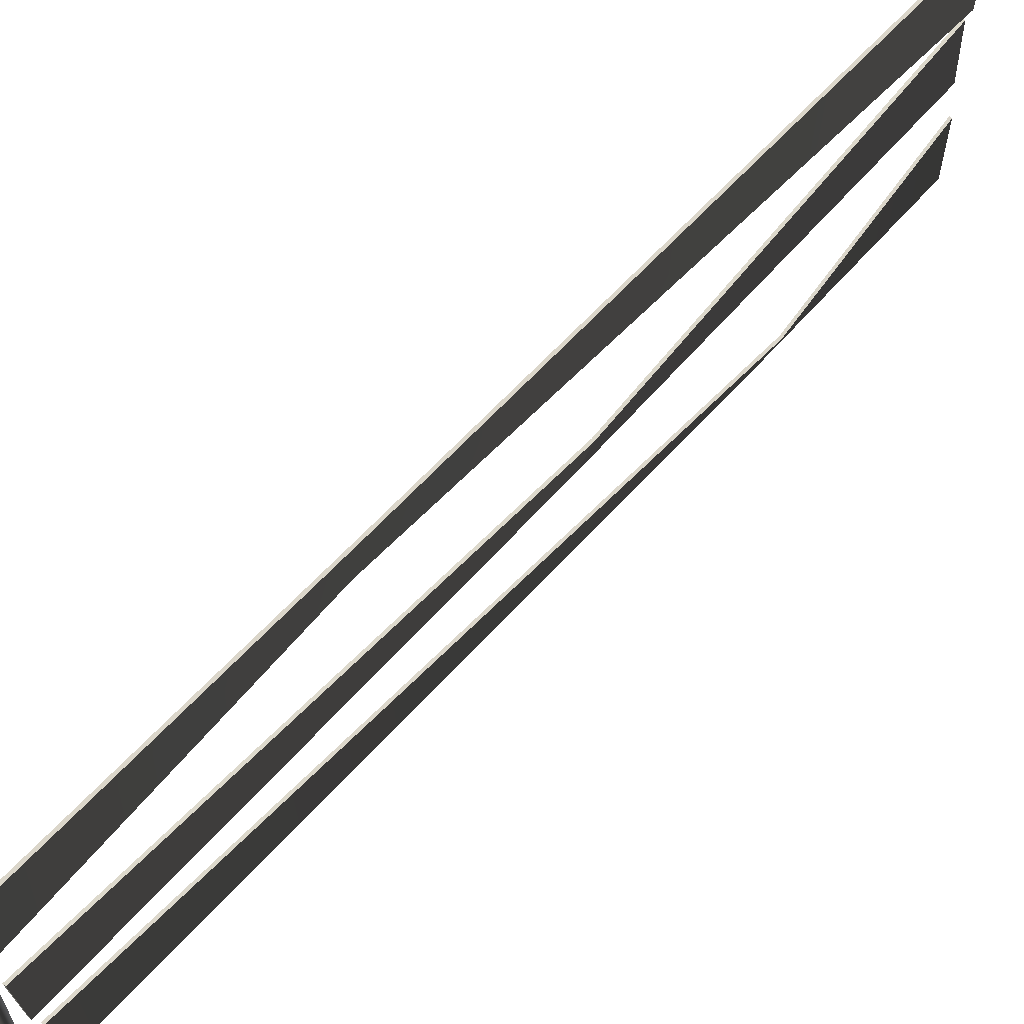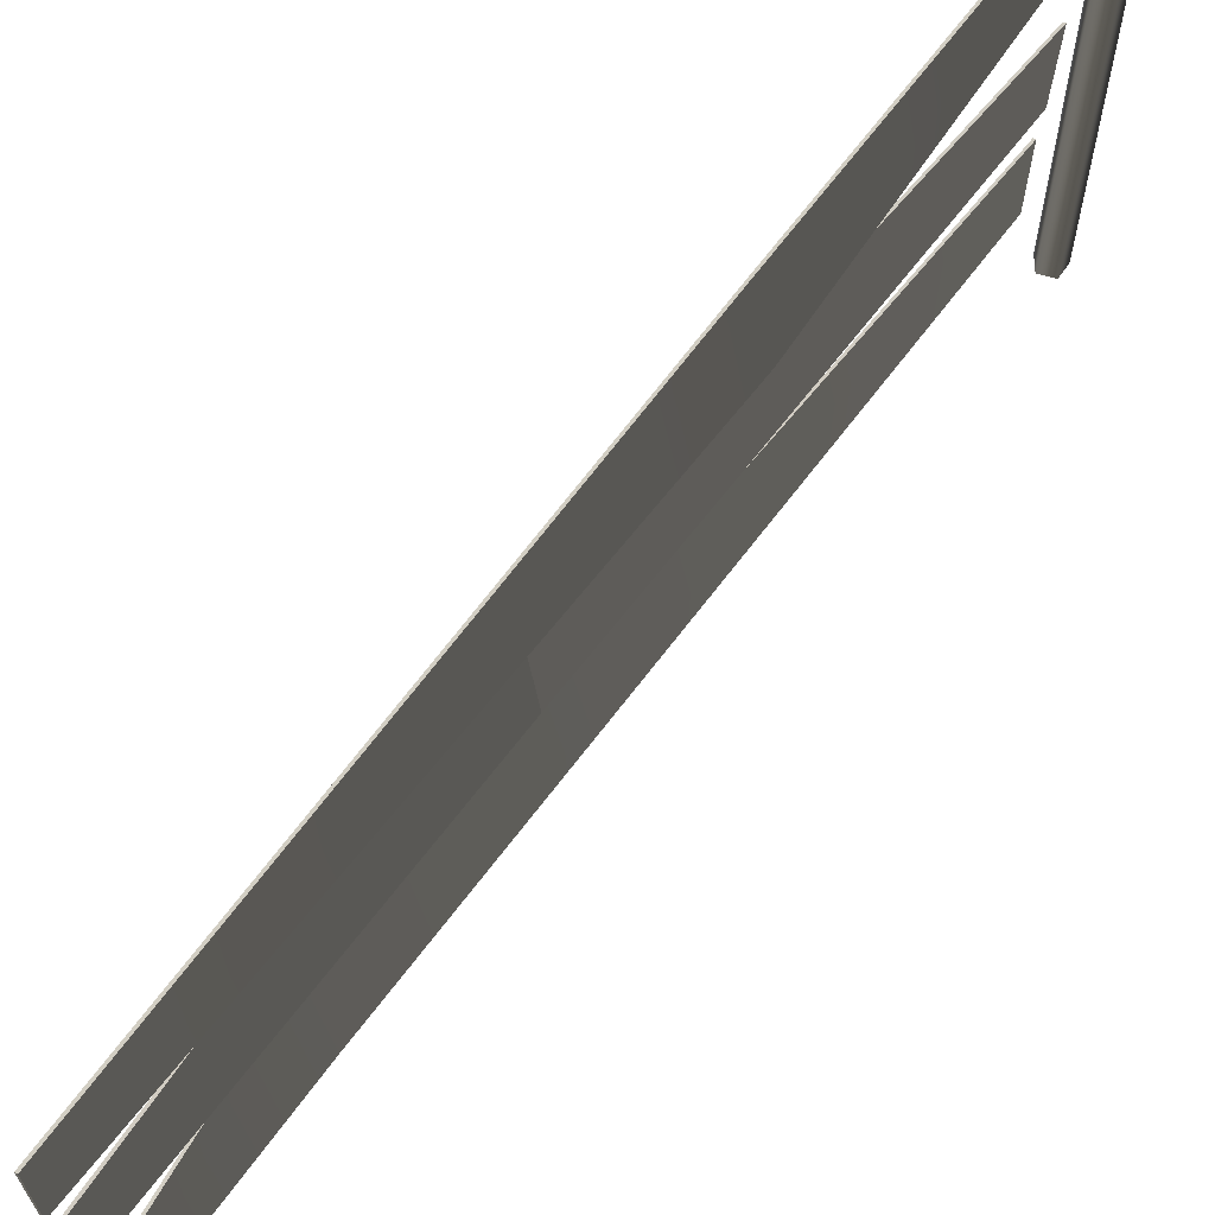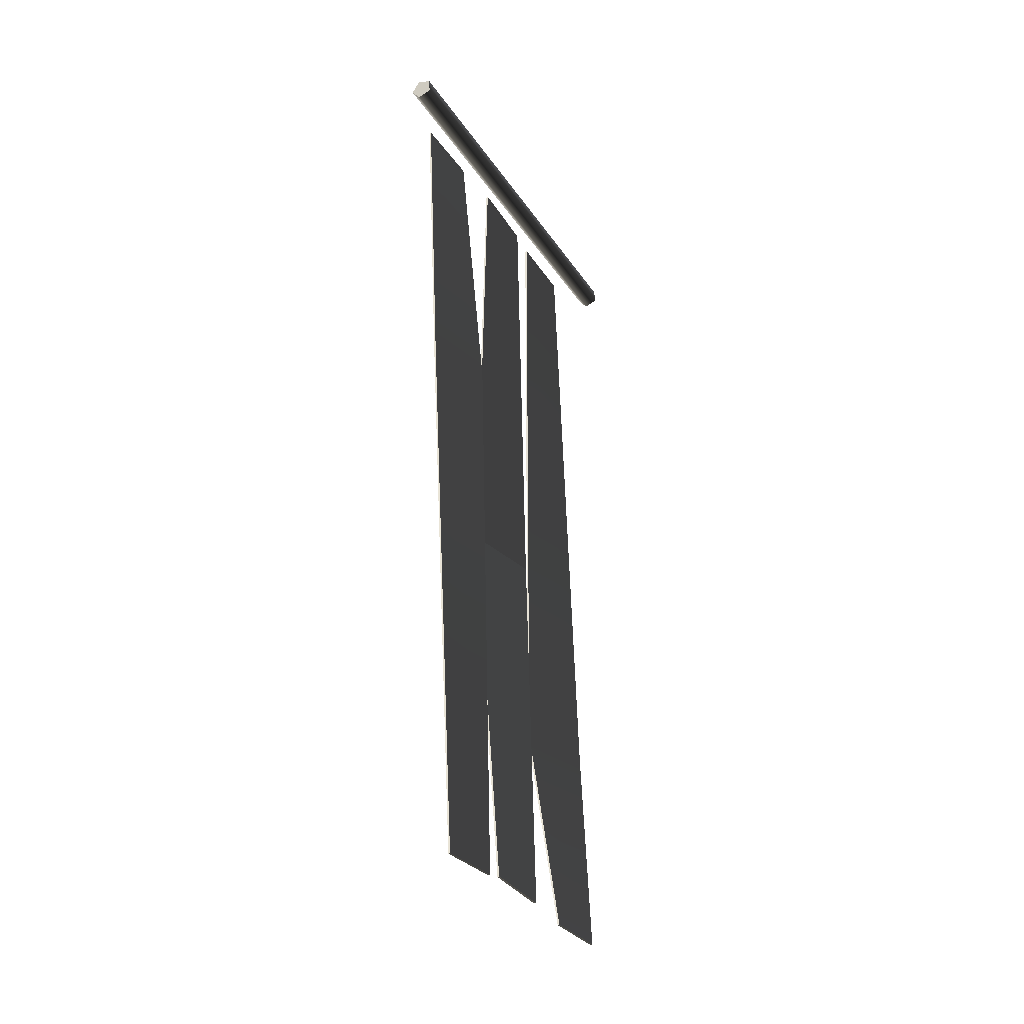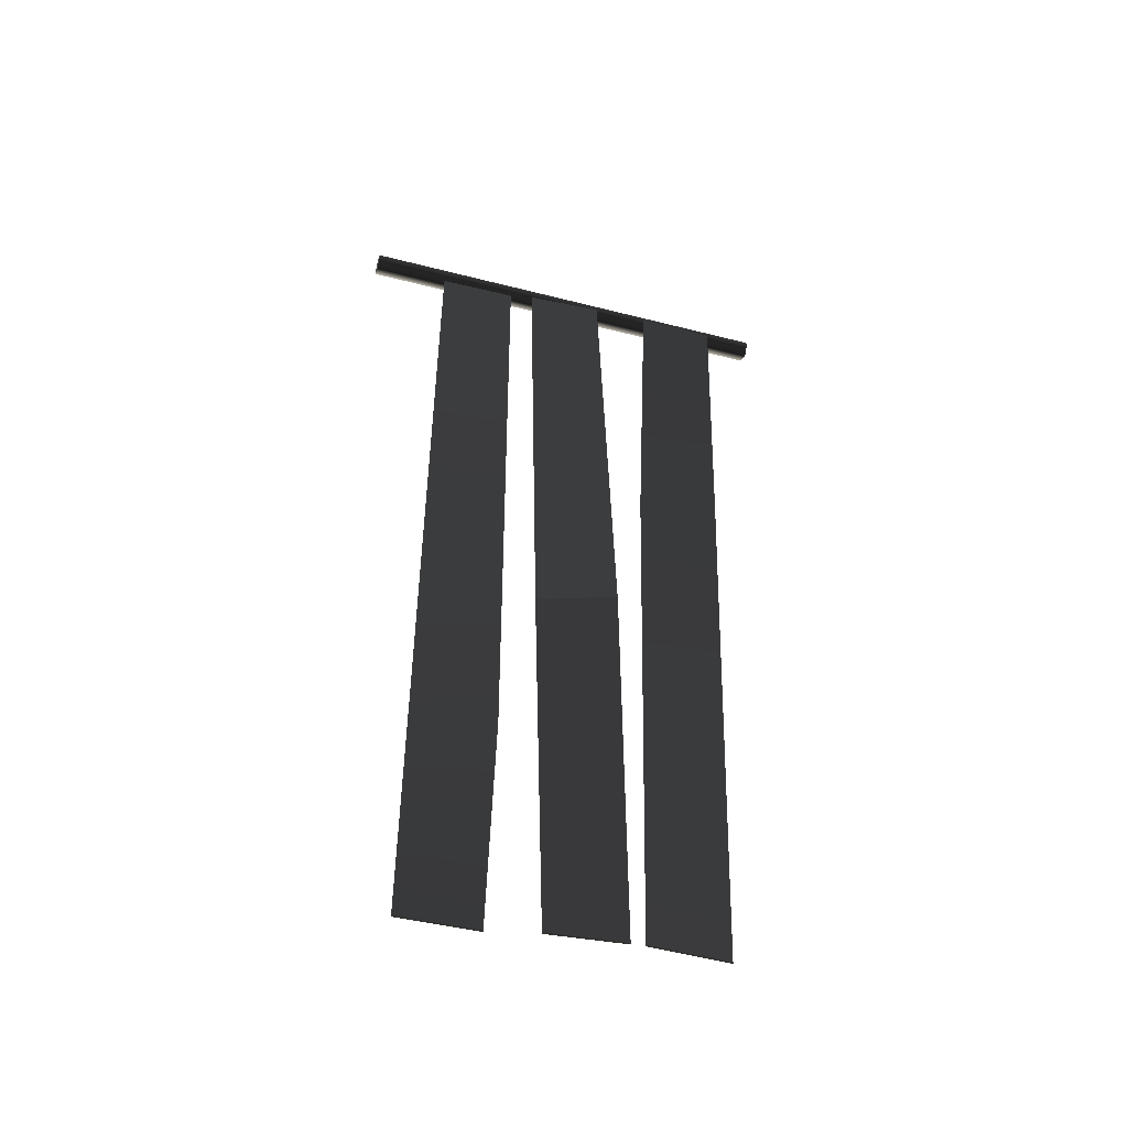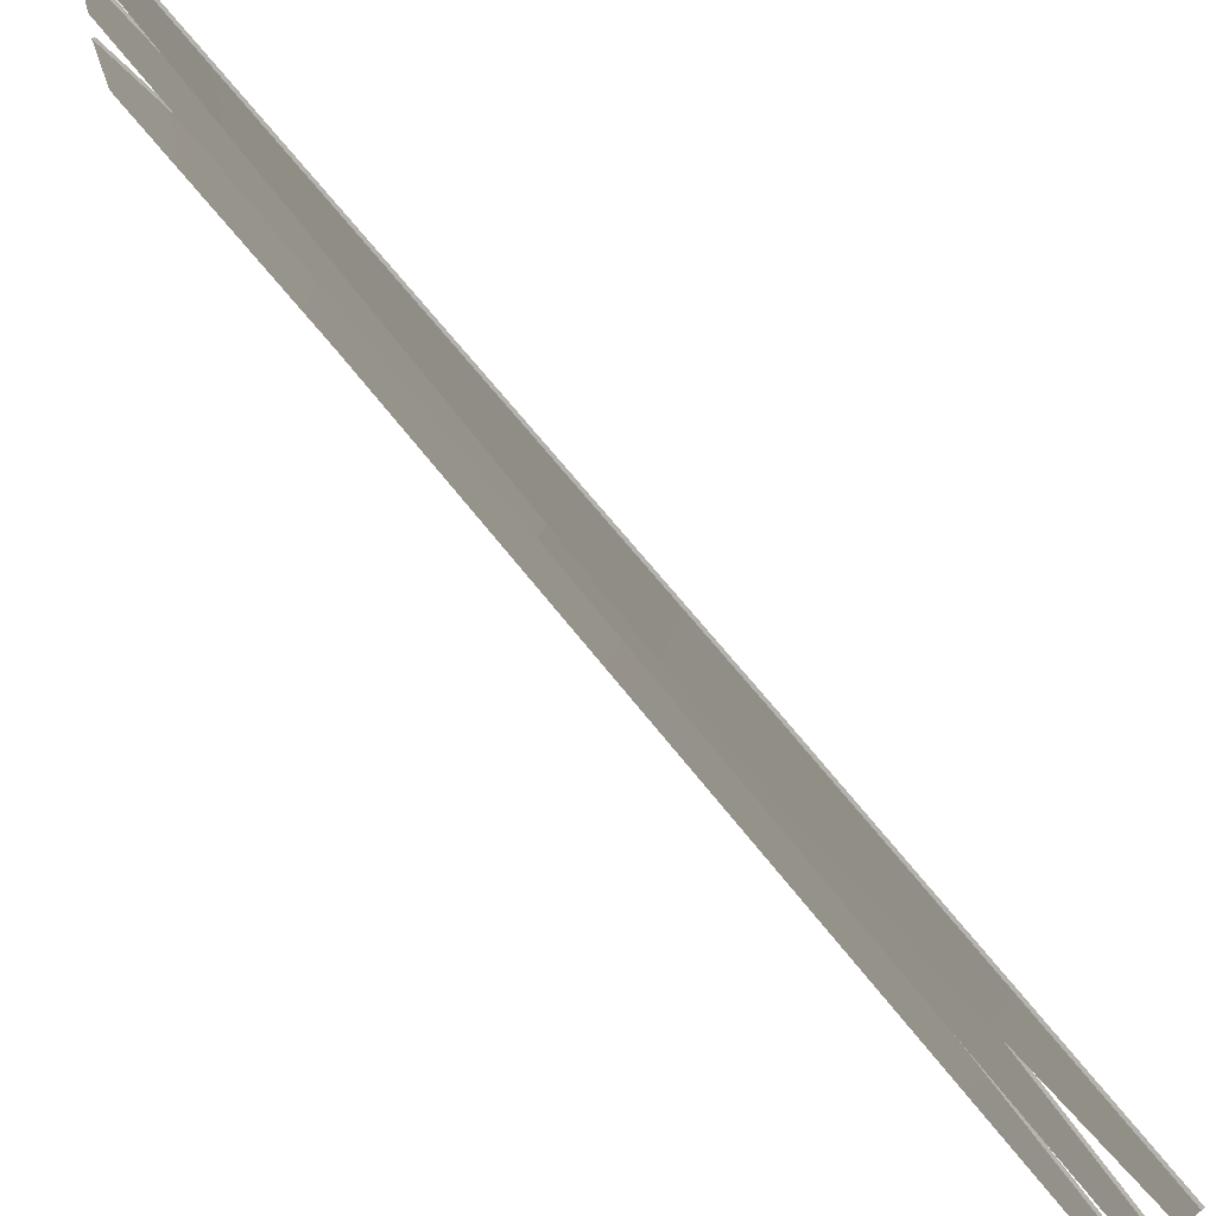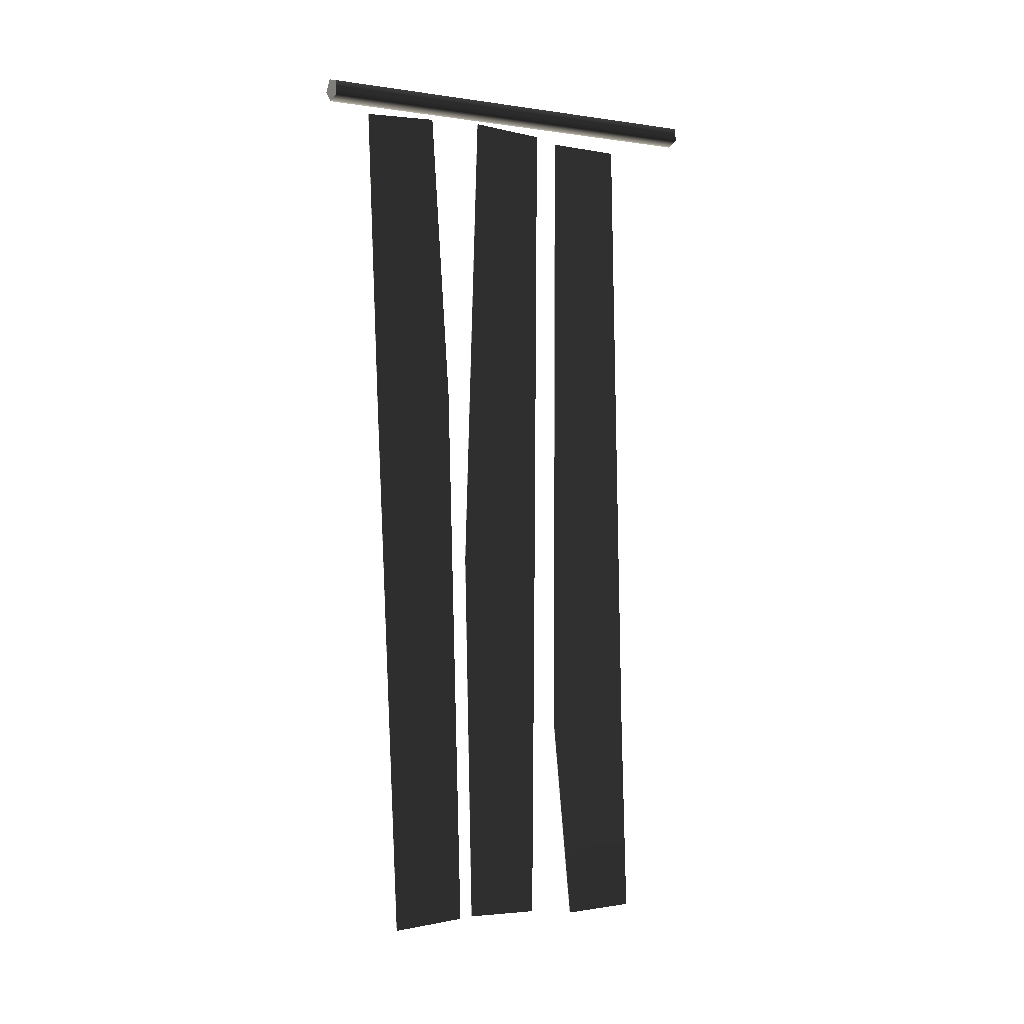
<metadata>
{"format":"obj","ext":"obj","renderer":"f3d","projection":"perspective","resolution":1024,"background":"white","views":[{"elev":63.8,"azim":44.5,"up":"+Y"},{"elev":64.3,"azim":-141.4,"up":"+Y"},{"elev":-29.6,"azim":-152.9,"up":"+Z"},{"elev":-47.0,"azim":73.8,"up":"+Z"},{"elev":76.5,"azim":-37.5,"up":"+Y"},{"elev":0.7,"azim":-123.4,"up":"+Z"}]}
</metadata>
<code>
v 0.07112 3.577 -0.1394
v -0.1652 2.827 -2.833
v 0.07265 2.868 -0.1127
v -0.02838 3.537 -2.846
v -0.2426 2.74 -7.991
v -0.2441 3.45 -8.011
v -0.1864 2.827 -2.831
v 0.0502 3.587 -0.1382
v 0.05153 2.868 -0.1113
v -0.04917 3.546 -2.845
v -0.2638 2.74 -7.989
v -0.265 3.459 -8.009
v -0.265 3.459 -8.009
v -0.2638 2.74 -7.989
v -0.2426 2.74 -7.991
v -0.2441 3.45 -8.011
v 0.07112 3.577 -0.1394
v 0.07265 2.868 -0.1127
v 0.05153 2.868 -0.1113
v 0.0502 3.587 -0.1382
v -0.04917 3.546 -2.845
v 0.07112 3.577 -0.1394
v 0.0502 3.587 -0.1382
v -0.02838 3.537 -2.846
v -0.265 3.459 -8.009
v -0.2441 3.45 -8.011
v 0.06053 2.483 -4.471
v -0.2723 2.618 -7.977
v -0.2752 1.91 -8.019
v -0.1176 1.775 -4.531
v -0.2963 1.91 -8.017
v -0.2931 2.627 -7.975
v 0.03974 2.492 -4.47
v -0.1389 1.775 -4.53
v -0.2931 2.627 -7.975
v -0.2963 1.91 -8.017
v -0.2752 1.91 -8.019
v -0.2723 2.618 -7.977
v 0.04251 2.348 -0.1046
v 0.03976 1.64 -0.1541
v 0.01865 1.64 -0.1526
v 0.02172 2.357 -0.1015
v -0.2931 2.627 -7.975
v -0.2723 2.618 -7.977
v 0.06053 2.483 -4.471
v 0.03974 2.492 -4.47
v -0.1389 1.775 -4.53
v 0.03974 2.492 -4.47
v 0.02172 2.357 -0.1015
v 0.01865 1.64 -0.1526
v 0.06053 2.483 -4.471
v 0.04251 2.348 -0.1046
v 0.02172 2.357 -0.1015
v 0.03974 2.492 -4.47
v 0.04251 2.348 -0.1046
v 0.06053 2.483 -4.471
v -0.1176 1.775 -4.531
v 0.03976 1.64 -0.1541
v 0.03489 1.407 -0.2086
v -0.1837 0.7183 -6.206
v 0.0347 0.6969 -0.2254
v 0.02173 1.428 -6.181
v -0.2806 0.7277 -8.098
v -0.2805 1.437 -8.094
v -0.2048 0.7183 -6.205
v 0.0141 1.416 -0.2063
v 0.01358 0.6969 -0.2239
v 0.0009362 1.437 -6.182
v -0.3018 0.7277 -8.097
v -0.3014 1.447 -8.092
v -0.3014 1.447 -8.092
v -0.3018 0.7277 -8.097
v -0.2806 0.7277 -8.098
v -0.2805 1.437 -8.094
v 0.03489 1.407 -0.2086
v 0.0347 0.6969 -0.2254
v 0.01358 0.6969 -0.2239
v 0.0141 1.416 -0.2063
v 0.0009362 1.437 -6.182
v 0.03489 1.407 -0.2086
v 0.0141 1.416 -0.2063
v 0.02173 1.428 -6.181
v -0.3014 1.447 -8.092
v -0.2805 1.437 -8.094
v -0.0829 -1.171e-06 -0.09878
v -0.08286 4.068 -0.0988
v -0.2025 4.068 -0.05046
v -0.2025 -1.616e-06 -0.05043
v -0.2025 -1.616e-06 -0.05043
v -0.2025 4.068 -0.05046
v -0.1936 4.068 0.07823
v -0.1935 -1.014e-07 0.07813
v -0.1935 -1.014e-07 0.07813
v -0.1936 4.068 0.07823
v -0.0683 4.068 0.1094
v -0.06835 -6.631e-07 0.1094
v -0.06835 -6.631e-07 0.1094
v -0.0683 4.068 0.1094
v 4.586e-05 4.068 -2.372e-05
v 0 0 0
v 0 0 0
v 4.586e-05 4.068 -2.372e-05
v -0.08286 4.068 -0.0988
v -0.0829 -1.171e-06 -0.09878
v 0 0 0
v -0.0829 -1.171e-06 -0.09878
v -0.2025 -1.616e-06 -0.05043
v -0.1935 -1.014e-07 0.07813
v -0.06835 -6.631e-07 0.1094
v -0.2025 4.068 -0.05046
v -0.08286 4.068 -0.0988
v 4.586e-05 4.068 -2.372e-05
v -0.1936 4.068 0.07823
v -0.0683 4.068 0.1094
g Fence_05_24588_258
f 1 3 2
f 1 2 4
f 4 2 5
f 4 5 6
f 7 9 8
f 7 8 10
f 11 7 10
f 11 10 12
f 13 15 14
f 13 16 15
f 17 19 18
f 17 20 19
f 21 23 22
f 21 22 24
f 25 21 24
f 25 24 26
f 27 29 28
f 27 30 29
f 31 33 32
f 31 34 33
f 35 37 36
f 35 38 37
f 39 41 40
f 39 42 41
f 43 45 44
f 43 46 45
f 47 49 48
f 47 50 49
f 51 53 52
f 51 54 53
f 55 57 56
f 55 58 57
f 59 61 60
f 59 60 62
f 62 60 63
f 62 63 64
f 65 67 66
f 65 66 68
f 69 65 68
f 69 68 70
f 71 73 72
f 71 74 73
f 75 77 76
f 75 78 77
f 79 81 80
f 79 80 82
f 83 79 82
f 83 82 84
f 85 87 86
f 85 88 87
f 89 91 90
f 89 92 91
f 93 95 94
f 93 96 95
f 97 99 98
f 97 100 99
f 101 103 102
f 101 104 103
f 105 107 106
f 107 105 108
f 108 105 109
f 110 112 111
f 112 110 113
f 112 113 114

</code>
